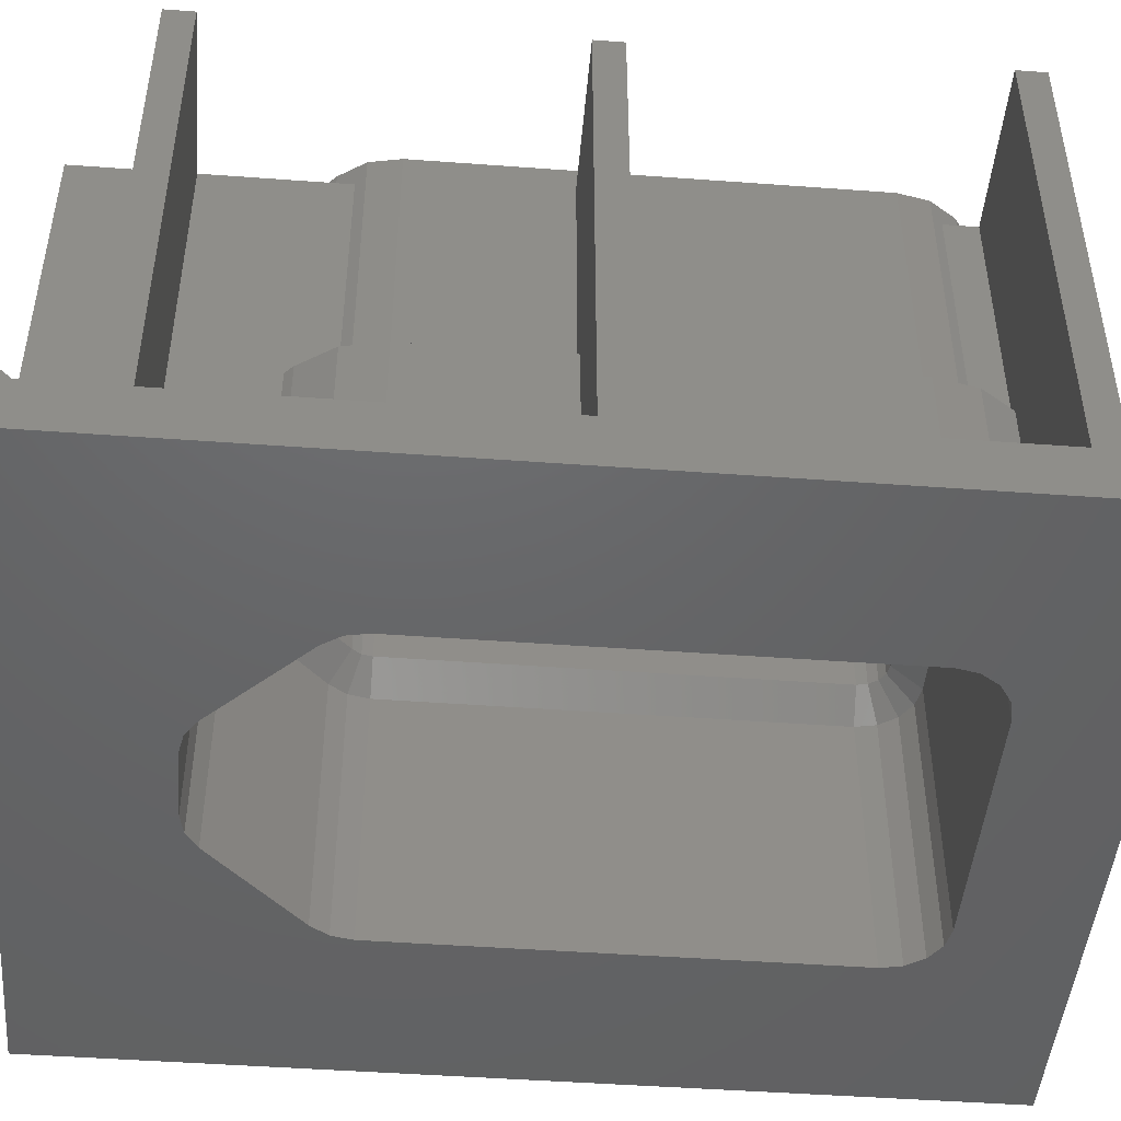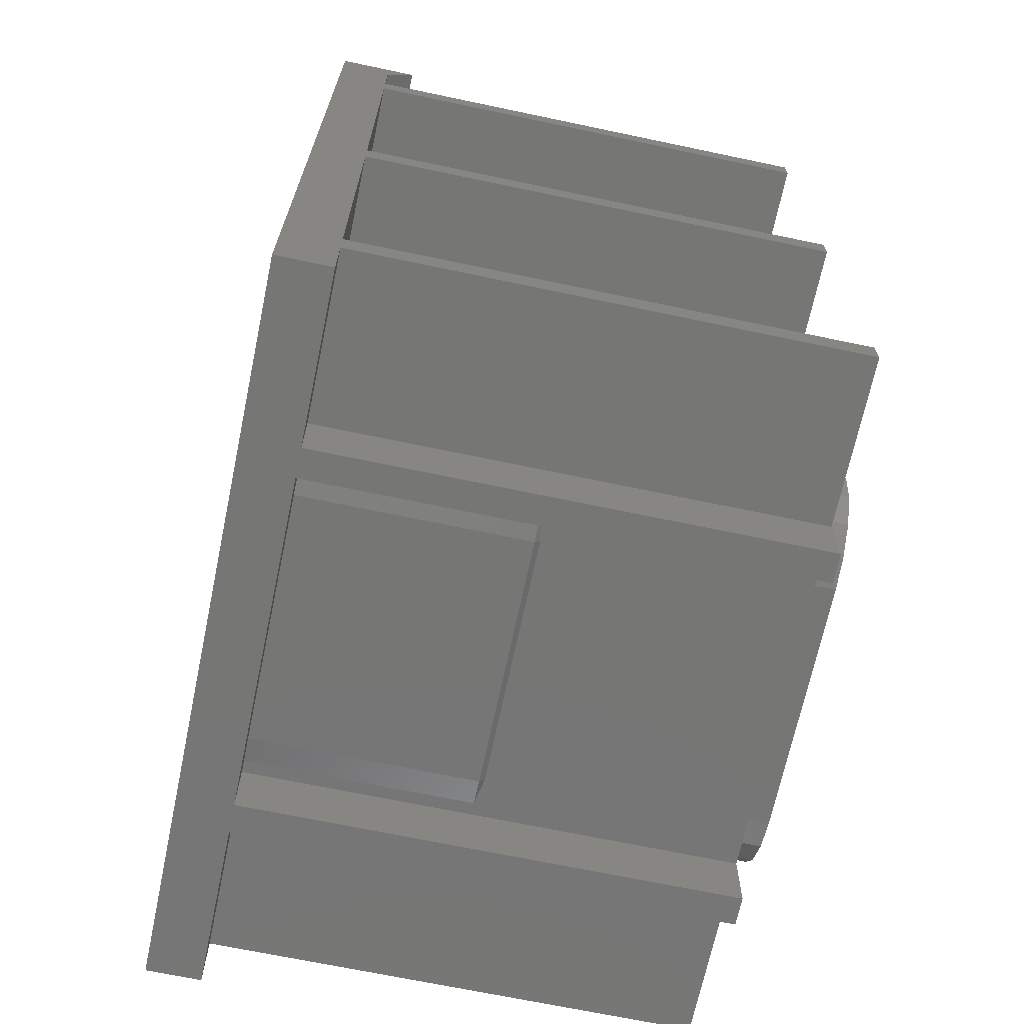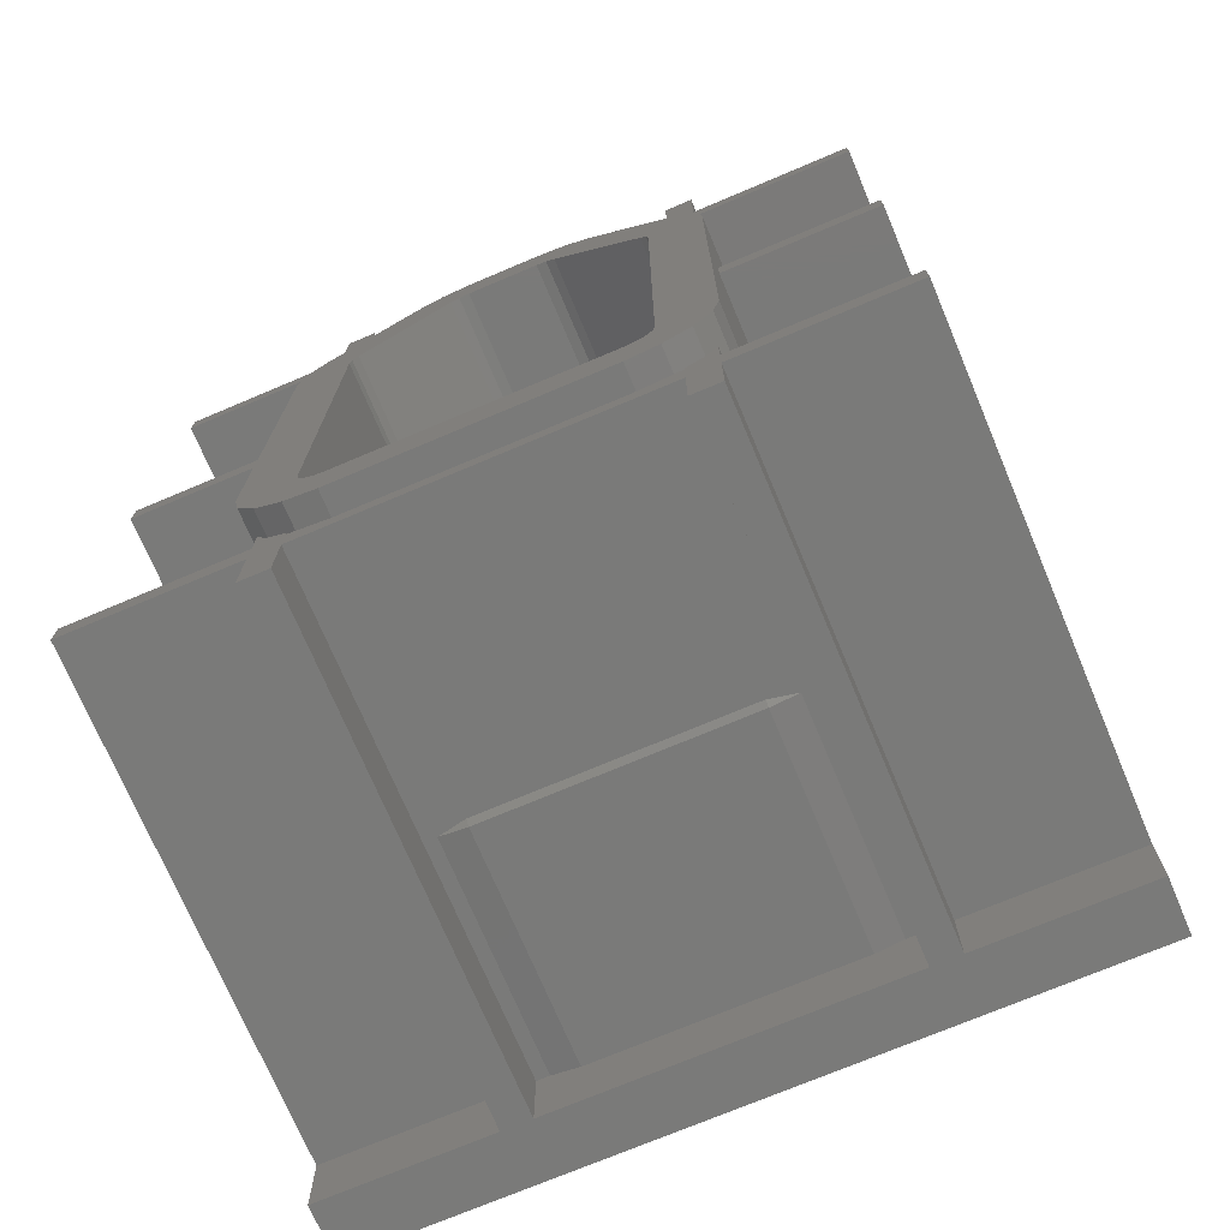
<metadata>
{"format":"stl","ext":"stl","renderer":"f3d","projection":"perspective","resolution":1024,"background":"white","views":[{"elev":-46.6,"azim":85.2,"up":"+Y"},{"elev":-68.5,"azim":78.1,"up":"+Z"},{"elev":-73.1,"azim":-157.1,"up":"+Z"}]}
</metadata>
<code>
# stl→obj: 322 verts, 644 faces
v -37 -40 28
v -28 -40 23.85
v -17 -40 28
v -28.57 -40 23.74
v -29.06 -40 23.41
v -31.56 -40 20.91
v -31.89 -40 20.42
v -32 -40 19.85
v -37 -40 3
v -32 -40 7.65
v -30.5 -40 6.15
v -23.5 -40 6.15
v -31.07 -40 6.264
v -31.56 -40 6.589
v -31.89 -40 7.076
v -26 -40 23.85
v -25.43 -40 23.74
v -24.94 -40 23.41
v -22.44 -40 20.91
v -22.11 -40 20.42
v -22 -40 19.85
v -17 -40 3
v -22 -40 7.65
v -22.11 -40 7.076
v -22.44 -40 6.589
v -22.93 -40 6.264
v -32.4 -38.5 27.2
v -37 -37.7 28
v -32.4 -37.7 28
v -37 -38.5 27.2
v -22.4 -38.5 27.2
v -31.6 -37.7 28
v -22.4 -37.7 28
v -31.6 -38.5 27.2
v -17 -38.5 27.2
v -21.6 -37.7 28
v -17 -37.7 28
v -21.6 -38.5 27.2
v -32.4 -38.5 25.6
v -37 -38.5 25.6
v -22.4 -38.5 25.6
v -31.6 -38.5 25.6
v -17 -38.5 25.6
v -21.6 -38.5 25.6
v -22.4 -38.5 3
v -22.75 -38.5 4.8
v -22.4 -38.5 4.8
v -23.5 -38.5 4.65
v -30.5 -38.5 4.65
v -31.6 -38.5 3
v -31.25 -38.5 4.8
v -31.6 -38.5 4.8
v -32.4 -38.5 3
v -37 -38.5 4.8
v -32.4 -38.5 4.8
v -37 -38.5 3
v -17 -38.5 3
v -21.6 -38.5 4.8
v -17 -38.5 4.8
v -21.6 -38.5 3
v -33.5 -38.5 7.65
v -37 -38.5 14.8
v -33.5 -38.5 14.8
v -37 -38.5 5.6
v -33.27 -38.5 6.502
v -32.67 -38.5 5.6
v -17 -38.5 14.8
v -20.5 -38.5 7.65
v -20.5 -38.5 14.8
v -17 -38.5 5.6
v -20.73 -38.5 6.502
v -21.33 -38.5 5.6
v -32.62 -38.5 21.97
v -32.4 -38.5 24.8
v -32.4 -38.5 22.19
v -37 -38.5 24.8
v -33.27 -38.5 21
v -33.5 -38.5 19.85
v -37 -38.5 15.6
v -33.5 -38.5 15.6
v -30.12 -38.5 24.47
v -31.6 -38.5 24.8
v -29.63 -38.5 24.8
v -31.6 -38.5 22.99
v -22.4 -38.5 24.8
v -23.88 -38.5 24.47
v -24.37 -38.5 24.8
v -22.4 -38.5 22.99
v -21.38 -38.5 21.97
v -21.6 -38.5 24.8
v -17 -38.5 24.8
v -21.6 -38.5 22.19
v -20.73 -38.5 21
v -20.5 -38.5 19.85
v -17 -38.5 15.6
v -20.5 -38.5 15.6
v -31.6 -25 21.93
v -32.4 -25 24.8
v -31.6 -25 24.8
v -32.09 -25 21.44
v -32.4 -25 20.98
v -21.6 -25 24.8
v -22.4 -25 21.93
v -22.4 -25 24.8
v -21.91 -25 21.44
v -21.6 -25 20.98
v -21.6 -25 25.6
v -17 -25 25.6
v -22.4 -25 25.6
v -31.6 -25 25.6
v -17 -25 24.8
v -32.4 -25 25.6
v -37 -25 25.6
v -37 -25 24.8
v -22.4 -25 28
v -21.6 -25 28
v -32.4 -25 28
v -31.6 -25 28
v -21.6 -25 4.8
v -21.6 -25 5.6
v -17 -25 5.6
v -22.4 -25 5.6
v -22.4 -25 4.8
v -22.64 -25 5.571
v -22.6 -25 5.6
v -17 -25 4.8
v -21.91 -25 6.059
v -21.6 -25 6.521
v -22.4 -25 5.731
v -31.36 -25 5.571
v -31.6 -25 5.6
v -31.4 -25 5.6
v -31.6 -25 4.8
v -32.4 -25 5.6
v -30.5 -25 5.4
v -23.5 -25 5.4
v -32.4 -25 4.8
v -37 -25 5.6
v -37 -25 4.8
v -32.09 -25 6.059
v -31.6 -25 5.731
v -32.4 -25 6.521
v -31.6 -25 3
v -32.4 -25 3
v -21.6 -25 3
v -22.4 -25 3
v -32.75 -25 14.8
v -37 -25 15.6
v -32.75 -25 15.6
v -37 -25 14.8
v -17 -25 14.8
v -21.25 -25 15.6
v -17 -25 15.6
v -21.25 -25 14.8
v -32.55 -32.2 5.6
v -32.4 -32.11 5.6
v -32.67 -32.3 5.6
v -31.4 -31.55 5.6
v -31.6 -31.66 5.6
v -22.6 -31.55 5.6
v -22.4 -31.66 5.6
v -21.33 -32.3 5.6
v -21.45 -32.2 5.6
v -21.6 -32.11 5.6
v -31.25 -32.3 4.8
v -22.75 -32.3 4.8
v -23.36 -32.18 4.8
v -23.5 -32.15 4.8
v -30.5 -32.15 4.8
v -30.64 -32.18 4.8
v -32.75 -31.55 15.6
v -33.5 -32.3 15.6
v -20.5 -32.3 15.6
v -21.25 -31.55 15.6
v -33.5 -32.3 14.8
v -32.75 -31.55 14.8
v -20.5 -32.3 14.8
v -21.25 -31.55 14.8
v -29.63 -32.3 24.8
v -24.37 -32.3 24.8
v -24.99 -31.95 24.8
v -25.49 -31.85 24.8
v -26 -31.75 24.8
v -28 -31.75 24.8
v -28.51 -31.85 24.8
v -29.01 -31.95 24.8
v -22.4 -31.55 21.93
v -22.4 -32.3 22.99
v -22.4 -31.55 5.731
v -21.6 -31.55 20.98
v -21.6 -31.75 21.33
v -21.6 -31.99 21.75
v -21.6 -32.3 22.19
v -21.6 -31.55 6.521
v -21.6 -31.75 6.175
v -21.6 -31.99 5.75
v -32.4 -31.55 20.98
v -32.4 -31.75 21.33
v -32.4 -31.99 21.75
v -32.4 -32.3 22.19
v -32.4 -31.55 6.521
v -32.4 -31.75 6.175
v -32.4 -31.99 5.75
v -31.6 -31.55 21.93
v -31.6 -32.3 22.99
v -31.6 -31.55 5.731
v -21.91 -24.3 6.059
v -22.64 -24.3 5.571
v -29.59 -24.3 23.94
v -28.86 -31.55 24.43
v -28.86 -24.3 24.43
v -29.59 -31.55 23.94
v -28 -31.55 24.6
v -28 -24.3 24.6
v -21.91 -24.3 21.44
v -21.42 -24.3 20.71
v -21.42 -31.55 20.71
v -32.58 -24.3 20.71
v -32.09 -24.3 21.44
v -32.58 -31.55 20.71
v -32.09 -24.3 6.059
v -32.58 -24.3 6.789
v -32.58 -31.55 6.789
v -32.75 -24.3 7.65
v -32.75 -31.55 7.65
v -30.5 -24.3 5.4
v -31.36 -24.3 5.571
v -23.5 -24.3 5.4
v -21.25 -31.55 7.65
v -21.42 -24.3 6.789
v -21.25 -24.3 7.65
v -21.42 -31.55 6.789
v -21.25 -24.3 19.85
v -21.25 -31.55 19.85
v -32.75 -24.3 19.85
v -32.75 -31.55 19.85
v -24.41 -24.3 23.94
v -24.41 -31.55 23.94
v -26 -24.3 24.6
v -25.14 -31.55 24.43
v -25.14 -24.3 24.43
v -26 -31.55 24.6
v -26 -24.3 23.1
v -25.71 -24.3 23.04
v -28 -24.3 23.1
v -25.47 -24.3 22.88
v -22.97 -24.3 20.38
v -22.81 -24.3 20.14
v -22.75 -24.3 19.85
v -22.75 -24.3 7.65
v -22.81 -24.3 7.363
v -22.97 -24.3 7.12
v -23.21 -24.3 6.957
v -28.29 -24.3 23.04
v -28.53 -24.3 22.88
v -31.03 -24.3 20.38
v -31.19 -24.3 20.14
v -31.25 -24.3 19.85
v -31.25 -24.3 7.65
v -31.19 -24.3 7.363
v -31.03 -24.3 7.12
v -30.79 -24.3 6.957
v -30.5 -24.3 6.9
v -23.5 -24.3 6.9
v -23.5 -32.3 4.65
v -30.5 -32.3 4.65
v -20.73 -32.3 6.502
v -20.73 -32.3 21
v -21.38 -32.3 21.97
v -20.5 -32.3 7.65
v -20.5 -32.3 19.85
v -30.12 -32.3 24.47
v -33.5 -32.3 19.85
v -33.27 -32.3 21
v -33.27 -32.3 6.502
v -33.5 -32.3 7.65
v -32.62 -32.3 21.97
v -23.88 -32.3 24.47
v -28.53 -31.55 22.88
v -28.29 -31.55 23.04
v -25.71 -31.55 23.04
v -25.47 -31.55 22.88
v -28 -31.55 23.1
v -22.81 -31.55 20.14
v -22.97 -31.55 20.38
v -31.03 -31.55 20.38
v -31.19 -31.55 20.14
v -22.81 -31.55 7.363
v -22.75 -31.55 7.65
v -31.25 -31.55 7.65
v -31.19 -31.55 7.363
v -22.97 -31.55 7.12
v -23.5 -31.55 6.9
v -30.5 -31.55 6.9
v -31.25 -31.55 19.85
v -22.75 -31.55 19.85
v -30.79 -31.55 6.957
v -31.03 -31.55 7.12
v -26 -31.55 23.1
v -23.21 -31.55 6.957
v -31.56 -32.3 6.589
v -22.93 -32.3 6.264
v -22.44 -32.3 6.589
v -24.94 -32.3 23.41
v -22.44 -32.3 20.91
v -22.11 -32.3 7.076
v -22 -32.3 7.65
v -32 -32.3 19.85
v -31.89 -32.3 20.42
v -29.06 -32.3 23.41
v -28 -32.3 23.85
v -22 -32.3 19.85
v -22.11 -32.3 20.42
v -31.89 -32.3 7.076
v -23.5 -32.3 6.15
v -31.07 -32.3 6.264
v -30.5 -32.3 6.15
v -32 -32.3 7.65
v -28.57 -32.3 23.74
v -25.43 -32.3 23.74
v -26 -32.3 23.85
v -31.56 -32.3 20.91
f 1 2 3
f 1 4 2
f 1 5 4
f 1 6 5
f 1 7 6
f 1 8 7
f 9 8 1
f 8 9 10
f 11 9 12
f 13 9 11
f 14 9 13
f 15 9 14
f 10 9 15
f 16 3 2
f 17 3 16
f 18 3 17
f 19 3 18
f 20 3 19
f 21 3 20
f 22 21 23
f 22 23 24
f 22 12 9
f 21 22 3
f 25 22 24
f 26 22 25
f 12 22 26
f 27 28 29
f 28 27 30
f 31 32 33
f 32 31 34
f 35 36 37
f 36 35 38
f 39 30 27
f 30 39 40
f 41 34 31
f 34 41 42
f 43 38 35
f 38 43 44
f 45 46 47
f 48 45 49
f 46 45 48
f 50 51 49
f 50 49 45
f 51 50 52
f 53 54 55
f 54 53 56
f 57 58 59
f 58 57 60
f 61 62 63
f 64 61 65
f 61 64 62
f 64 65 66
f 67 68 69
f 70 68 67
f 68 70 71
f 71 70 72
f 73 74 75
f 74 73 76
f 77 76 73
f 78 76 77
f 79 78 80
f 78 79 76
f 81 82 83
f 82 81 84
f 85 86 87
f 86 85 88
f 89 90 91
f 90 89 92
f 91 93 89
f 91 94 93
f 95 94 91
f 94 95 96
f 97 98 99
f 100 98 97
f 98 100 101
f 102 103 104
f 102 105 103
f 105 102 106
f 102 107 108
f 107 102 109
f 109 104 110
f 99 110 104
f 102 108 111
f 109 102 104
f 110 99 112
f 98 112 99
f 112 98 113
f 113 98 114
f 107 115 116
f 115 107 109
f 110 117 118
f 117 110 112
f 119 120 121
f 120 119 122
f 123 122 119
f 124 122 123
f 122 124 125
f 119 121 126
f 120 127 128
f 120 129 127
f 129 120 122
f 130 131 132
f 131 133 134
f 131 130 133
f 133 130 135
f 124 123 136
f 136 123 135
f 133 135 123
f 134 133 137
f 134 137 138
f 138 137 139
f 131 140 141
f 140 134 142
f 134 140 131
f 143 137 133
f 137 143 144
f 145 123 119
f 123 145 146
f 147 148 149
f 148 147 150
f 151 152 153
f 152 151 154
f 134 155 156
f 138 155 134
f 155 138 157
f 64 157 138
f 157 64 66
f 131 158 132
f 158 131 159
f 160 122 125
f 122 160 161
f 121 162 70
f 121 163 162
f 120 163 121
f 163 120 164
f 70 162 72
f 54 137 55
f 137 54 139
f 51 52 165
f 166 47 46
f 47 166 123
f 167 123 166
f 168 123 167
f 169 123 168
f 133 169 170
f 133 170 165
f 169 133 123
f 133 165 52
f 58 126 59
f 126 58 119
f 148 171 149
f 171 148 172
f 79 172 148
f 172 79 80
f 153 173 95
f 174 153 152
f 153 174 173
f 95 173 96
f 63 62 175
f 150 176 175
f 150 175 62
f 176 150 147
f 177 67 69
f 67 177 151
f 178 151 177
f 151 178 154
f 113 39 112
f 39 113 40
f 110 41 109
f 41 110 42
f 107 43 108
f 43 107 44
f 76 98 74
f 98 76 114
f 83 82 179
f 180 85 87
f 85 180 104
f 181 104 180
f 182 104 181
f 183 104 182
f 184 104 183
f 99 184 185
f 99 185 186
f 99 186 179
f 184 99 104
f 99 179 82
f 90 111 91
f 111 90 102
f 45 123 146
f 123 45 47
f 109 33 115
f 41 33 109
f 33 41 31
f 187 104 103
f 188 104 187
f 85 188 88
f 188 85 104
f 122 189 129
f 189 122 161
f 58 145 119
f 145 58 60
f 36 107 116
f 44 36 38
f 36 44 107
f 102 190 106
f 102 191 190
f 102 192 191
f 102 193 192
f 90 193 102
f 193 90 92
f 194 120 128
f 195 120 194
f 196 120 195
f 120 196 164
f 53 137 144
f 137 53 55
f 112 29 117
f 39 29 112
f 29 39 27
f 197 98 101
f 198 98 197
f 199 98 198
f 200 98 199
f 74 200 75
f 200 74 98
f 134 201 142
f 134 202 201
f 134 203 202
f 203 134 156
f 52 143 133
f 143 52 50
f 32 110 118
f 42 32 34
f 32 42 110
f 99 204 97
f 99 205 204
f 82 205 99
f 205 82 84
f 206 131 141
f 131 206 159
f 189 160 129
f 129 207 127
f 125 129 160
f 208 129 125
f 208 125 124
f 129 208 207
f 209 210 211
f 210 209 212
f 211 213 214
f 213 211 210
f 106 215 105
f 215 106 216
f 217 106 190
f 106 217 216
f 218 101 219
f 220 101 218
f 101 220 197
f 219 101 100
f 142 221 140
f 221 142 222
f 223 142 201
f 142 223 222
f 223 224 222
f 224 223 225
f 130 226 135
f 226 130 227
f 135 228 136
f 228 135 226
f 229 230 231
f 230 229 232
f 136 208 124
f 208 136 228
f 154 233 152
f 234 152 233
f 152 234 174
f 233 154 231
f 229 154 178
f 154 229 231
f 224 147 235
f 225 147 224
f 147 225 176
f 149 235 147
f 236 149 171
f 149 236 235
f 237 103 215
f 238 103 237
f 103 238 187
f 215 103 105
f 158 206 132
f 132 227 130
f 141 132 206
f 141 227 132
f 221 141 140
f 141 221 227
f 239 240 241
f 240 239 242
f 214 242 239
f 242 214 213
f 241 238 237
f 238 241 240
f 217 233 216
f 233 217 234
f 230 128 207
f 232 128 230
f 128 232 194
f 207 128 127
f 243 239 241
f 239 243 214
f 244 241 237
f 245 214 243
f 214 245 211
f 241 244 243
f 237 246 244
f 215 246 237
f 247 215 216
f 215 247 246
f 216 248 247
f 233 248 216
f 233 249 248
f 231 249 233
f 231 250 249
f 231 251 250
f 230 251 231
f 251 230 252
f 208 253 207
f 252 207 253
f 207 252 230
f 254 211 245
f 211 254 209
f 255 209 254
f 255 219 209
f 256 219 255
f 219 256 218
f 257 218 256
f 258 218 257
f 258 235 218
f 259 235 258
f 259 224 235
f 260 224 259
f 222 260 261
f 221 261 262
f 260 222 224
f 227 262 263
f 264 228 263
f 253 208 264
f 226 263 228
f 264 208 228
f 227 263 226
f 261 221 222
f 262 227 221
f 236 218 235
f 218 236 220
f 97 219 100
f 219 97 209
f 212 97 204
f 97 212 209
f 265 169 168
f 169 265 266
f 51 266 49
f 266 51 165
f 267 232 229
f 89 268 269
f 268 89 93
f 69 270 177
f 270 69 68
f 94 173 271
f 173 94 96
f 266 170 169
f 161 160 189
f 163 164 196
f 210 179 186
f 179 210 272
f 212 272 210
f 242 182 240
f 182 242 183
f 236 273 274
f 157 202 203
f 157 203 155
f 202 157 275
f 240 182 181
f 213 185 184
f 185 213 210
f 65 276 275
f 276 65 61
f 77 277 274
f 277 77 73
f 86 188 278
f 188 86 88
f 92 269 193
f 269 92 89
f 238 240 278
f 275 276 225
f 180 86 278
f 86 180 87
f 48 166 46
f 166 48 265
f 68 267 270
f 267 68 71
f 267 229 270
f 276 176 225
f 176 276 175
f 172 236 171
f 236 172 273
f 240 180 278
f 180 240 181
f 188 238 278
f 238 188 187
f 192 193 269
f 198 277 199
f 277 198 274
f 73 200 277
f 200 73 75
f 84 272 205
f 272 84 81
f 61 175 276
f 175 61 63
f 80 273 172
f 273 80 78
f 271 234 268
f 234 217 268
f 242 184 183
f 184 242 213
f 93 271 268
f 271 93 94
f 49 265 48
f 265 49 266
f 268 190 191
f 190 268 217
f 267 194 232
f 194 267 195
f 269 191 192
f 191 269 268
f 78 274 273
f 274 78 77
f 177 229 178
f 229 177 270
f 271 174 234
f 174 271 173
f 156 155 203
f 158 159 206
f 266 165 170
f 272 83 179
f 83 272 81
f 201 275 223
f 275 201 202
f 71 162 267
f 162 71 72
f 66 275 157
f 275 66 65
f 212 205 272
f 205 212 204
f 199 277 200
f 162 195 267
f 195 162 196
f 196 162 163
f 210 186 185
f 236 274 220
f 223 275 225
f 166 265 167
f 167 265 168
f 197 274 198
f 274 197 220
f 279 254 280
f 254 279 255
f 281 246 282
f 246 281 244
f 280 245 283
f 245 280 254
f 284 247 248
f 247 284 285
f 286 257 256
f 257 286 287
f 288 250 251
f 250 288 289
f 290 260 259
f 260 290 291
f 292 251 252
f 251 292 288
f 263 293 264
f 293 263 294
f 295 259 258
f 259 295 290
f 289 249 250
f 249 289 296
f 261 297 262
f 297 261 298
f 285 246 247
f 246 285 282
f 287 258 257
f 258 287 295
f 299 244 281
f 244 299 243
f 283 243 299
f 243 283 245
f 296 248 249
f 248 296 284
f 253 292 252
f 292 253 300
f 262 294 263
f 294 262 297
f 264 300 253
f 300 264 293
f 291 261 260
f 261 291 298
f 279 256 255
f 256 279 286
f 297 298 301
f 302 25 303
f 25 302 26
f 19 304 305
f 304 19 18
f 306 307 289
f 7 308 309
f 308 7 8
f 306 289 288
f 279 280 310
f 283 311 280
f 307 296 289
f 296 307 312
f 21 313 312
f 313 21 20
f 291 290 314
f 24 307 306
f 307 24 23
f 295 309 308
f 315 26 302
f 26 315 12
f 301 13 316
f 13 301 14
f 301 291 314
f 313 305 284
f 317 294 297
f 295 287 309
f 10 314 318
f 314 10 15
f 312 313 296
f 280 311 319
f 308 290 295
f 290 308 318
f 17 304 18
f 304 17 320
f 296 313 284
f 283 321 311
f 321 283 299
f 6 309 322
f 309 6 7
f 5 322 310
f 322 5 6
f 302 303 300
f 5 319 4
f 319 5 310
f 316 297 301
f 8 318 308
f 318 8 10
f 287 322 309
f 281 320 321
f 314 290 318
f 23 312 307
f 312 23 21
f 20 305 313
f 305 20 19
f 317 12 315
f 12 317 11
f 2 321 16
f 321 2 311
f 304 320 281
f 280 319 310
f 287 286 322
f 284 305 285
f 317 293 294
f 293 317 315
f 16 320 17
f 320 16 321
f 322 279 310
f 279 322 286
f 25 306 303
f 306 25 24
f 317 297 316
f 299 281 321
f 316 11 317
f 11 316 13
f 15 301 314
f 301 15 14
f 300 293 315
f 282 305 304
f 305 282 285
f 298 291 301
f 282 304 281
f 303 288 292
f 303 306 288
f 302 300 315
f 303 292 300
f 4 311 2
f 311 4 319
f 3 43 35
f 43 3 91
f 91 3 95
f 95 3 67
f 22 67 3
f 67 22 70
f 3 35 37
f 70 22 59
f 59 22 57
f 43 111 108
f 111 43 91
f 95 151 153
f 151 95 67
f 70 126 121
f 126 70 59
f 118 117 32
f 116 115 36
f 36 3 37
f 33 36 115
f 33 3 36
f 32 3 33
f 29 32 117
f 1 32 29
f 1 29 28
f 32 1 3
f 22 60 57
f 60 45 145
f 22 45 60
f 22 50 45
f 50 53 143
f 9 50 22
f 50 9 53
f 53 9 56
f 145 45 146
f 143 53 144
f 9 54 56
f 54 9 64
f 64 9 62
f 62 9 79
f 1 79 9
f 79 1 76
f 76 1 40
f 54 138 139
f 138 54 64
f 62 148 150
f 148 62 79
f 76 113 114
f 113 76 40
f 30 1 28
f 40 1 30

</code>
